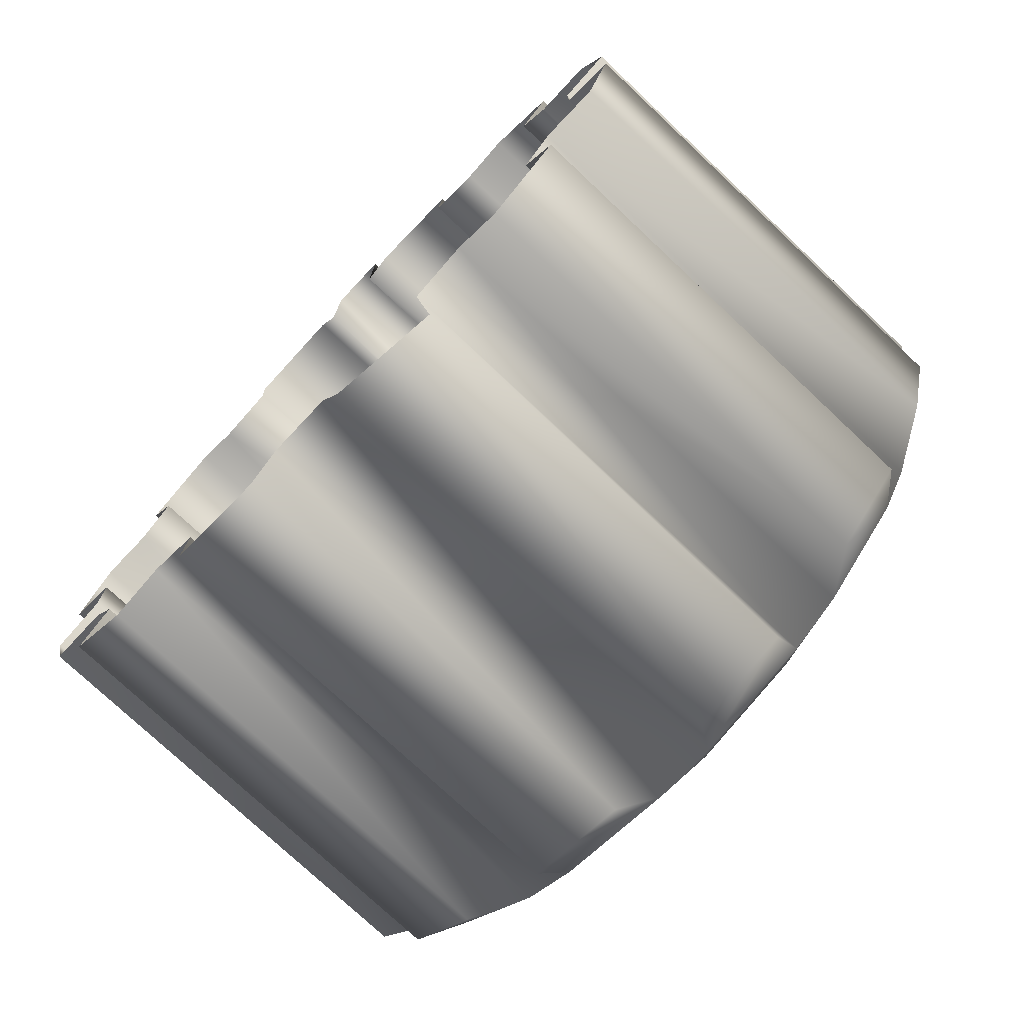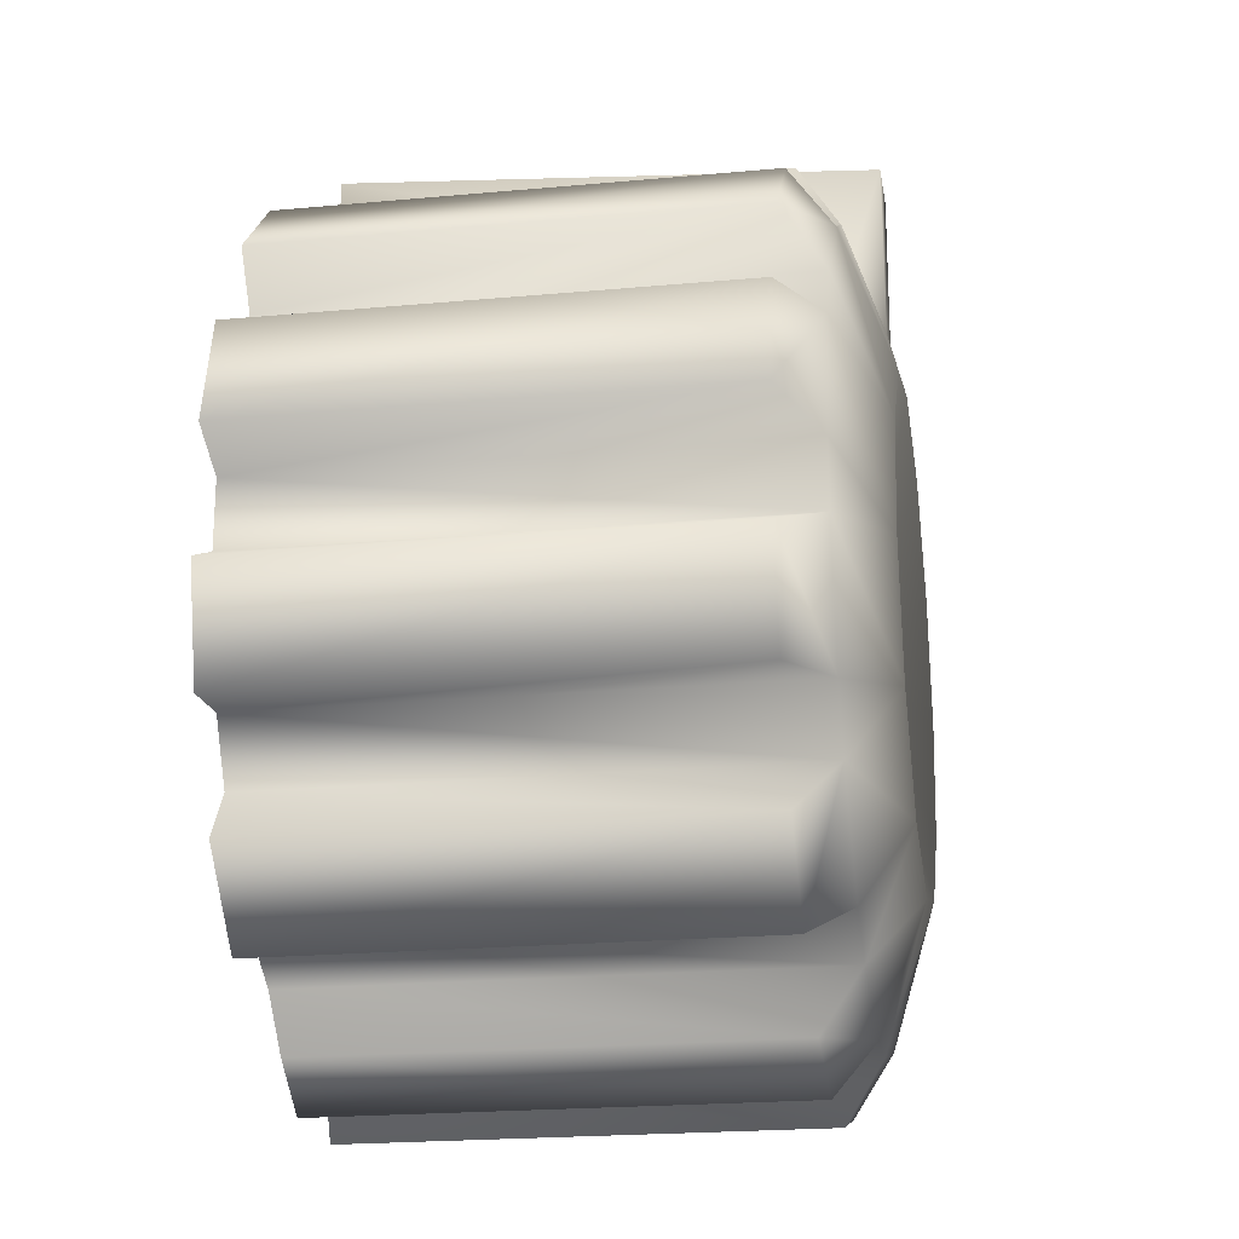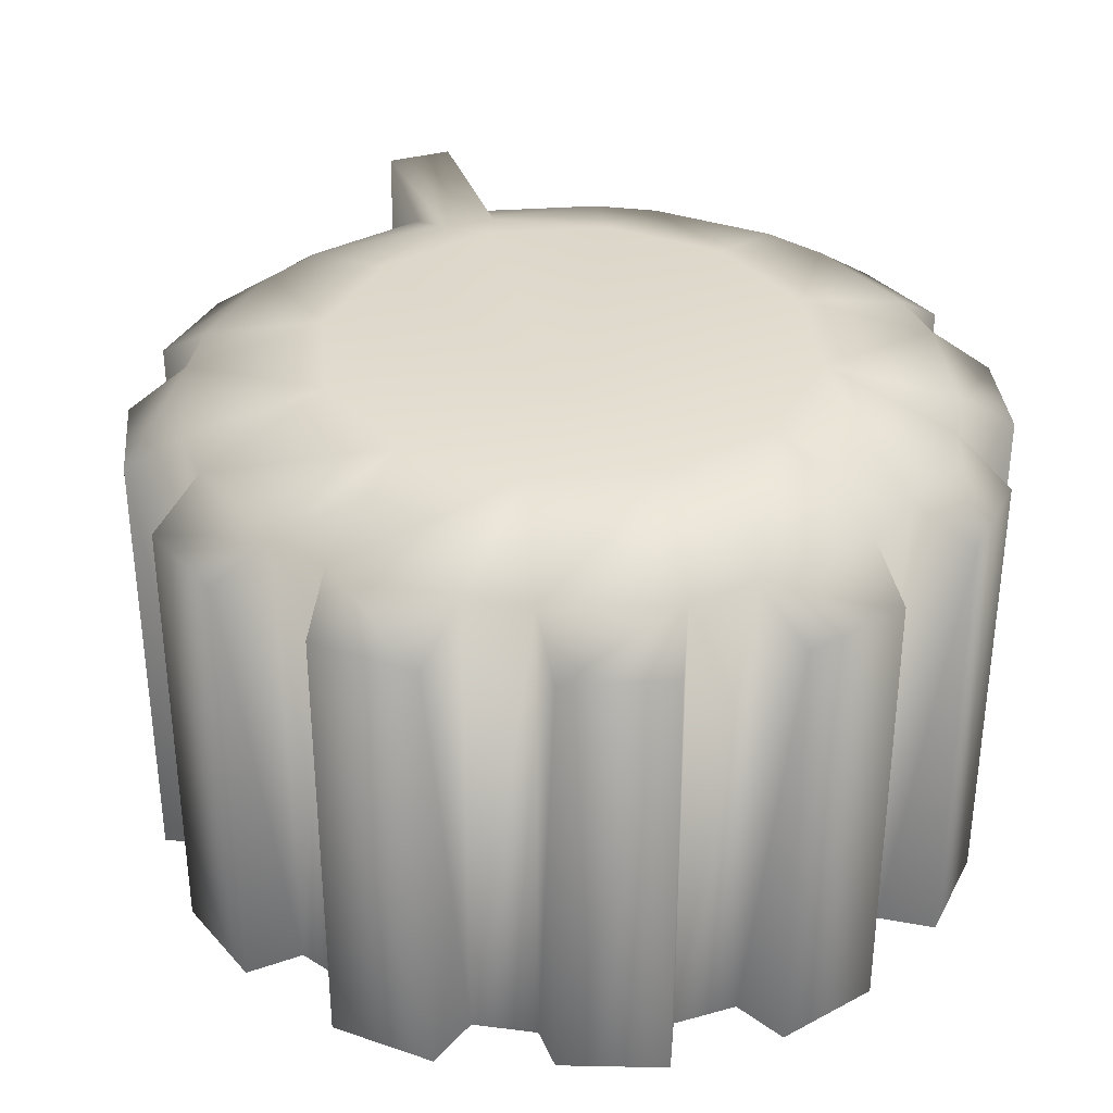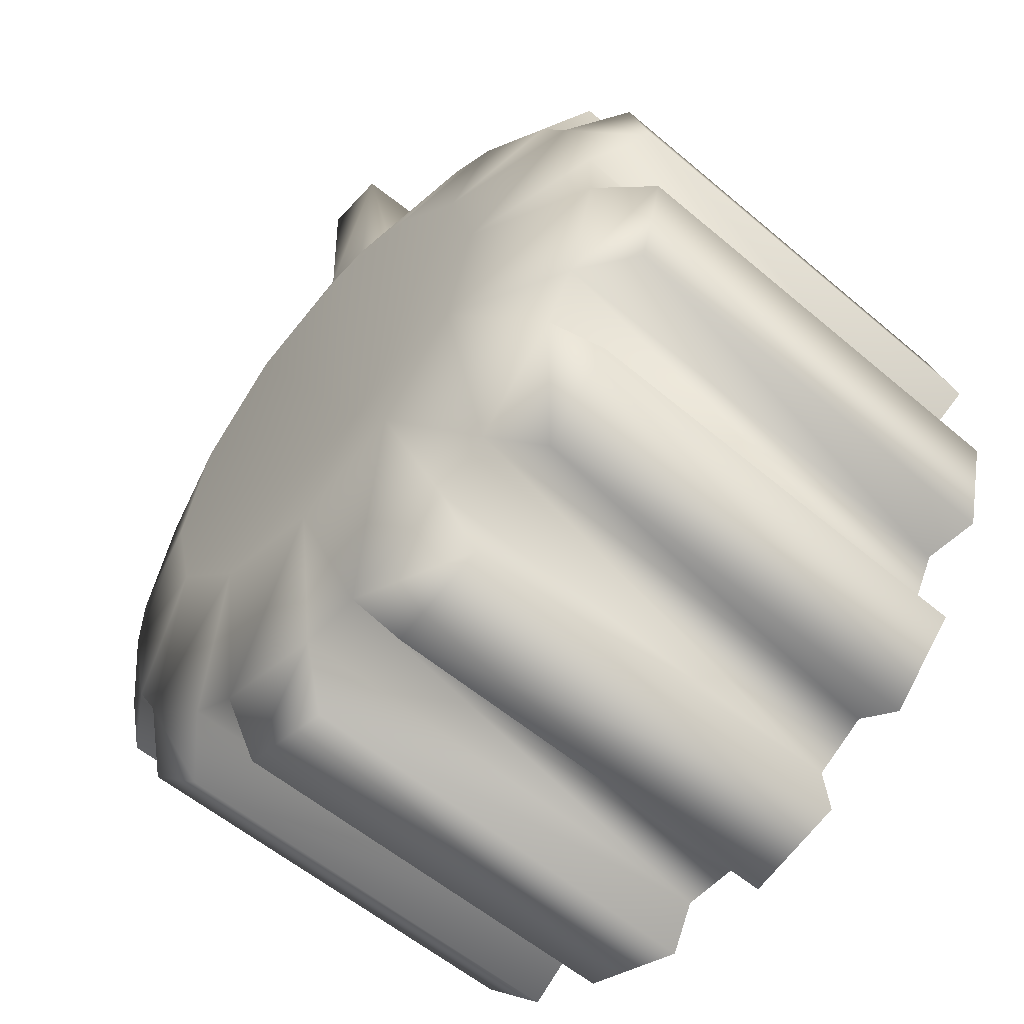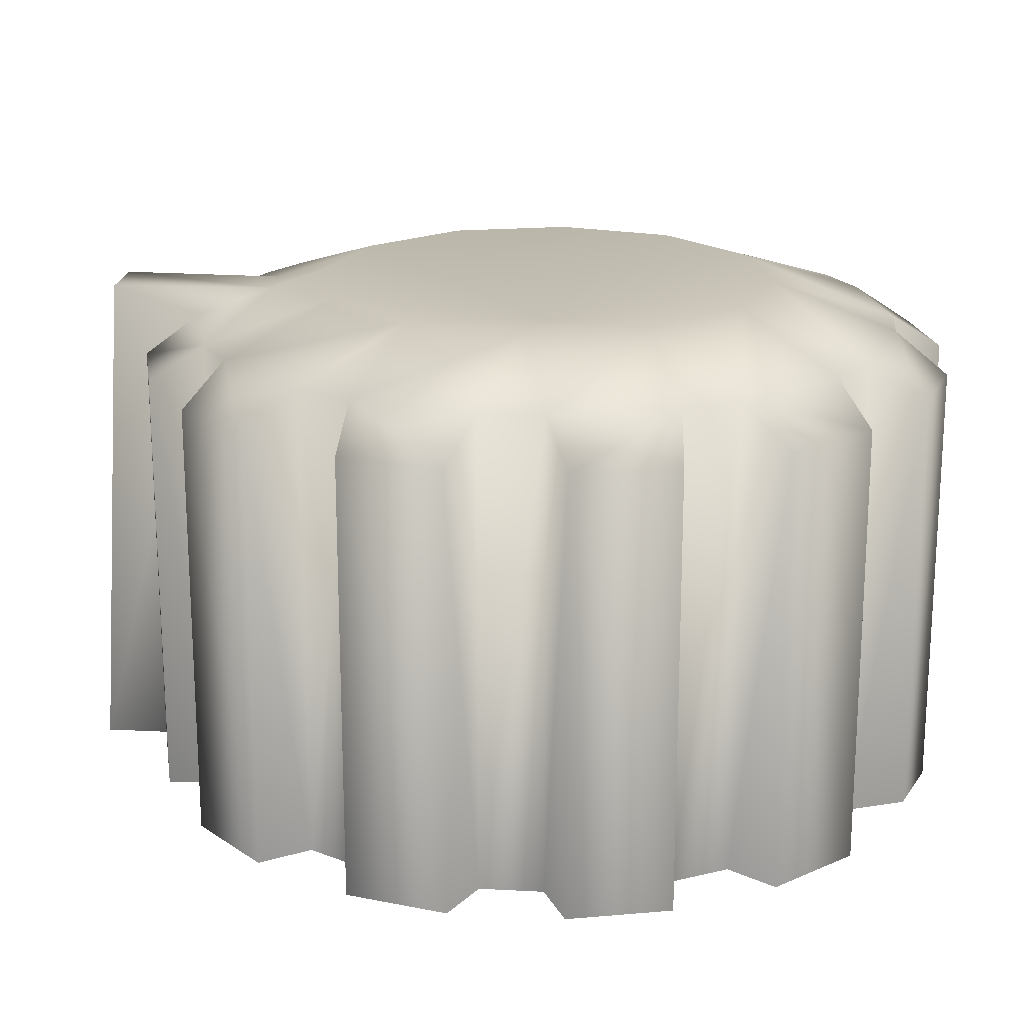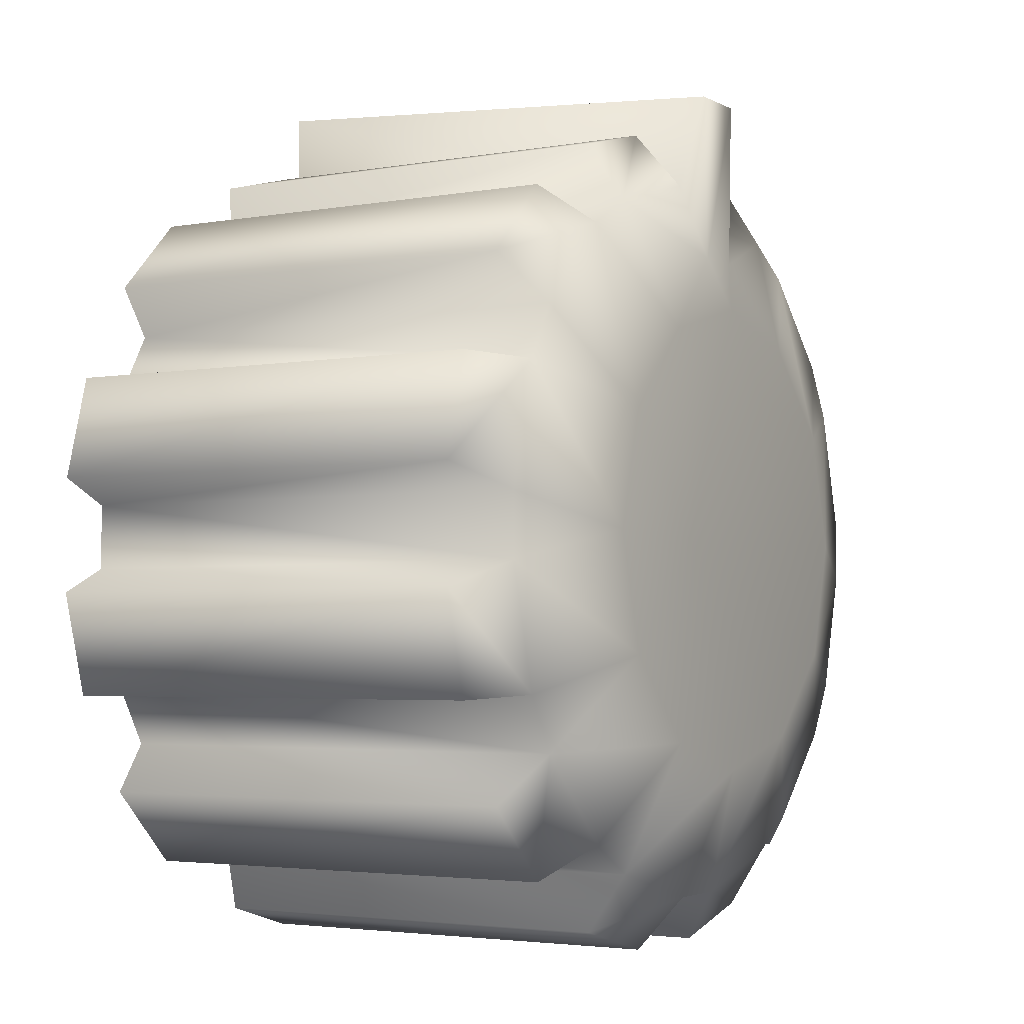
<metadata>
{"format":"obj","ext":"obj","renderer":"f3d","projection":"perspective","resolution":1024,"background":"white","views":[{"elev":-75.8,"azim":46.7,"up":"+Z"},{"elev":-21.5,"azim":99.3,"up":"+Z"},{"elev":34.6,"azim":159.6,"up":"+Y"},{"elev":-56.4,"azim":-131.6,"up":"+Z"},{"elev":19.2,"azim":95.7,"up":"+Y"},{"elev":-3.3,"azim":121.1,"up":"+Z"}]}
</metadata>
<code>
o LR_Base_Cylinder.001
v -0.08716 -0.3286 -0.9962
v -0.08716 1 -0.9962
v 0.08716 -0.3286 -0.9962
v 0.08716 1 -0.9962
v 0.4226 -0.3286 -0.9063
v 0.4226 1 -0.9063
v 0.5736 -0.3286 -0.8192
v 0.5736 1 -0.8192
v 0.8192 -0.3286 -0.5736
v 0.8192 1 -0.5736
v 0.9063 -0.3286 -0.4226
v 0.9063 1 -0.4226
v 0.9962 -0.3286 -0.08716
v 0.9962 1 -0.08716
v 0.9962 -0.3286 0.08716
v 0.9962 1 0.08716
v 0.9063 -0.3286 0.4226
v 0.9063 1 0.4226
v 0.8192 -0.3286 0.5736
v 0.8192 1 0.5736
v 0.5736 -0.3286 0.8192
v 0.5736 1 0.8192
v 0.4226 -0.3286 0.9063
v 0.4226 1 0.9063
v 0.08716 -0.3286 0.9962
v 0.08716 1 0.9962
v -0.08715 -0.3286 0.9962
v -0.08715 1 0.9962
v -0.4226 -0.3286 0.9063
v -0.4226 1 0.9063
v -0.5736 -0.3286 0.8192
v -0.5736 1 0.8192
v -0.8192 -0.3286 0.5736
v -0.8192 1 0.5736
v -0.9063 -0.3286 0.4226
v -0.9063 1 0.4226
v -0.9962 -0.3286 0.08716
v -0.9962 1 0.08716
v -0.9962 -0.3286 -0.08715
v -0.9962 1 -0.08715
v -0.9063 -0.3286 -0.4226
v -0.9063 1 -0.4226
v -0.8192 -0.3286 -0.5736
v -0.8192 1 -0.5736
v -0.5736 -0.3286 -0.8192
v -0.5736 1 -0.8192
v -0.4226 -0.3286 -0.9063
v -0.4226 1 -0.9063
v -0.1555 -0.3286 -1.14
v -0.1555 0.8964 -1.14
v 0.1555 0.8964 -1.14
v 0.1555 -0.325 -1.14
v 0.4352 -0.289 -1.065
v 0.4352 0.8964 -1.065
v 0.7044 0.8964 -0.9092
v 0.7044 -0.3286 -0.9092
v 0.9092 -0.3286 -0.7044
v 0.9092 0.8964 -0.7044
v 1.065 0.8964 -0.4352
v 1.065 -0.3286 -0.4352
v 1.14 -0.3286 -0.1555
v 1.14 0.8964 -0.1555
v 1.14 0.8964 0.1555
v 1.14 -0.3286 0.1555
v 1.065 -0.3286 0.4352
v 1.065 0.8964 0.4352
v 0.9092 0.8964 0.7044
v 0.9092 -0.3286 0.7044
v 0.7044 -0.3286 0.9092
v 0.7044 0.8964 0.9092
v 0.4352 0.8964 1.065
v 0.4352 -0.3286 1.065
v 0.1555 -0.3286 1.14
v 0.1555 0.8964 1.14
v -0.1555 0.8964 1.14
v -0.1555 -0.3286 1.14
v -0.4352 -0.3286 1.065
v -0.4352 0.8964 1.065
v -0.7044 0.8964 0.9092
v -0.7044 -0.3286 0.9092
v -0.9092 -0.3286 0.7044
v -0.9092 0.8964 0.7044
v -1.065 0.8964 0.4352
v -1.065 -0.3286 0.4352
v -1.14 -0.3286 0.1555
v -1.14 0.8964 0.1555
v -1.14 0.8964 -0.1555
v -1.14 -0.3286 -0.1555
v -1.065 -0.3286 -0.4352
v -1.065 0.8964 -0.4352
v -0.9092 0.8964 -0.7044
v -0.9092 -0.3286 -0.7044
v -0.7044 -0.3286 -0.9092
v -0.7044 0.8964 -0.9092
v -0.4352 0.8964 -1.065
v -0.4352 -0.3286 -1.065
v 0.06896 1.077 0.7882
v -0.06896 1.077 0.7882
v 0.6454 1.117 -0
v 0.559 1.117 -0.3227
v 0.3227 1.117 -0.559
v 0 1.117 -0.6454
v 0.559 1.117 0.3227
v 0.3227 1.117 0.559
v 0 1.117 0.6454
v -0.3227 1.117 0.559
v -0.559 1.117 0.3227
v -0.6454 1.117 0
v -0.559 1.117 -0.3227
v -0.3227 1.117 -0.559
v 0 0.9858 0
v 0.08842 -0.3286 1.334
v -0.08589 -0.3286 1.334
v -0.08589 1.077 1.243
v 0.08842 1.077 1.243
f 99 18 16
f 115 113 112
f 37 86 38
f 32 107 34
f 86 36 38
f 100 14 12
f 110 48 46
f 103 22 20
f 2 95 48
f 62 12 14
f 34 107 36
f 78 28 30
f 10 55 8
f 22 67 20
f 94 44 46
f 113 28 27
f 54 4 6
f 18 63 16
f 42 87 40
f 74 24 26
f 98 106 30
f 36 108 38
f 2 102 4
f 110 2 48
f 101 10 8
f 38 108 40
f 22 104 24
f 102 6 4
f 104 97 24
f 98 97 105
f 14 99 16
f 18 103 20
f 109 46 44
f 42 109 44
f 10 100 12
f 99 100 111
f 107 106 111
f 110 109 111
f 106 105 111
f 100 101 111
f 105 104 111
f 109 108 111
f 101 102 111
f 104 103 111
f 108 107 111
f 102 110 111
f 103 99 111
f 40 109 42
f 30 106 32
f 34 79 32
f 2 3 1
f 15 63 64
f 3 51 52
f 6 7 5
f 10 11 9
f 14 15 13
f 18 19 17
f 22 23 21
f 30 31 29
f 34 35 33
f 38 39 37
f 47 95 96
f 42 43 41
f 46 47 45
f 35 83 84
f 50 96 95
f 51 53 52
f 58 56 55
f 62 60 59
f 66 64 63
f 70 68 67
f 74 72 71
f 78 76 75
f 86 84 83
f 90 88 87
f 94 92 91
f 27 75 76
f 39 87 88
f 7 55 56
f 19 67 68
f 31 79 80
f 43 91 92
f 11 59 60
f 23 71 72
f 82 80 79
f 6 101 8
f 25 74 26
f 13 62 14
f 1 50 2
f 5 54 6
f 17 66 18
f 29 78 30
f 41 90 42
f 9 58 10
f 21 70 22
f 33 82 34
f 45 94 46
f 97 115 26
f 26 112 25
f 97 114 115
f 28 114 98
f 99 103 18
f 115 114 113
f 37 85 86
f 32 106 107
f 86 83 36
f 100 99 14
f 103 104 22
f 2 50 95
f 62 59 12
f 78 75 28
f 10 58 55
f 22 70 67
f 94 91 44
f 113 114 28
f 54 51 4
f 18 66 63
f 42 90 87
f 74 71 24
f 30 28 98
f 98 105 106
f 36 107 108
f 110 102 2
f 101 100 10
f 102 101 6
f 26 24 97
f 104 105 97
f 109 110 46
f 40 108 109
f 34 82 79
f 2 4 3
f 15 16 63
f 3 4 51
f 6 8 7
f 10 12 11
f 14 16 15
f 18 20 19
f 22 24 23
f 30 32 31
f 34 36 35
f 38 40 39
f 47 48 95
f 42 44 43
f 46 48 47
f 35 36 83
f 50 49 96
f 51 54 53
f 58 57 56
f 62 61 60
f 66 65 64
f 70 69 68
f 74 73 72
f 78 77 76
f 86 85 84
f 90 89 88
f 94 93 92
f 27 28 75
f 39 40 87
f 7 8 55
f 19 20 67
f 31 32 79
f 43 44 91
f 11 12 59
f 23 24 71
f 82 81 80
f 25 73 74
f 13 61 62
f 1 49 50
f 5 53 54
f 17 65 66
f 29 77 78
f 41 89 90
f 9 57 58
f 21 69 70
f 33 81 82
f 45 93 94
f 26 115 112
f 97 98 114

</code>
